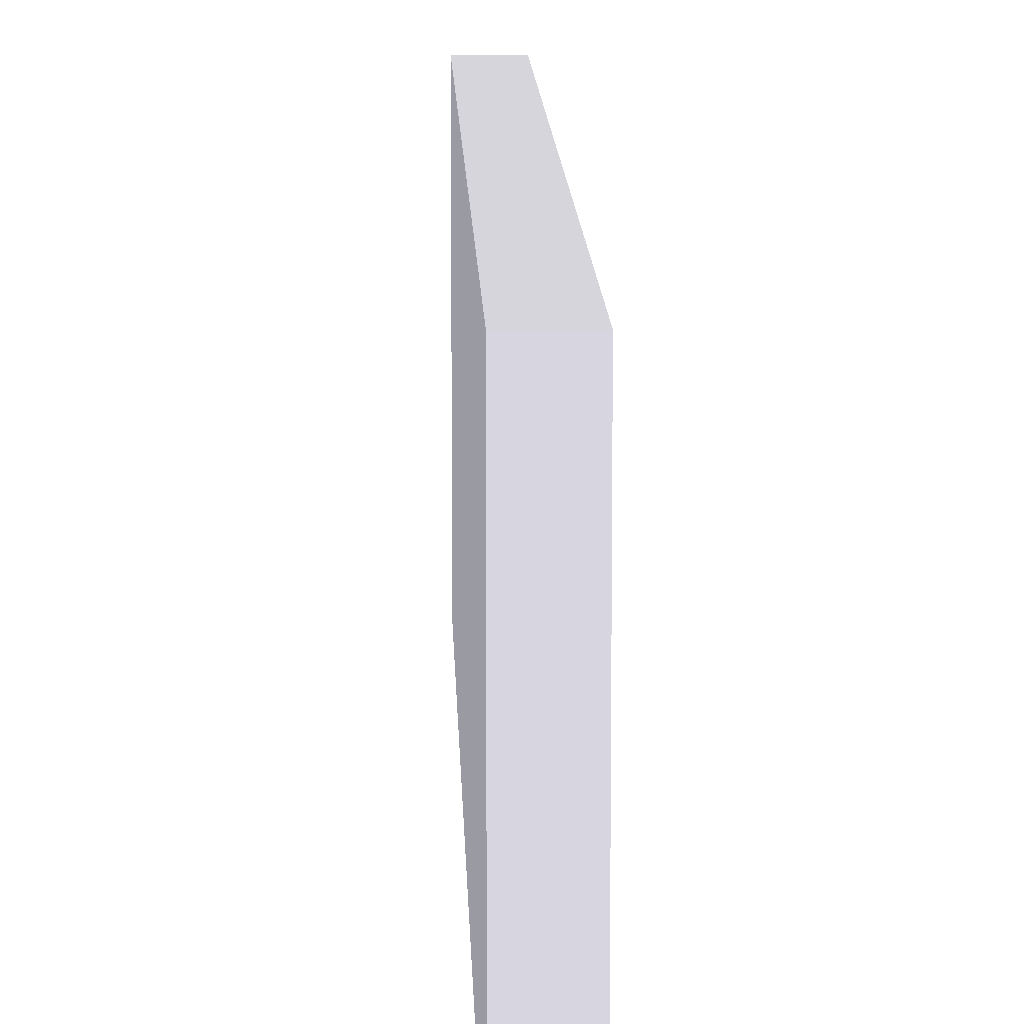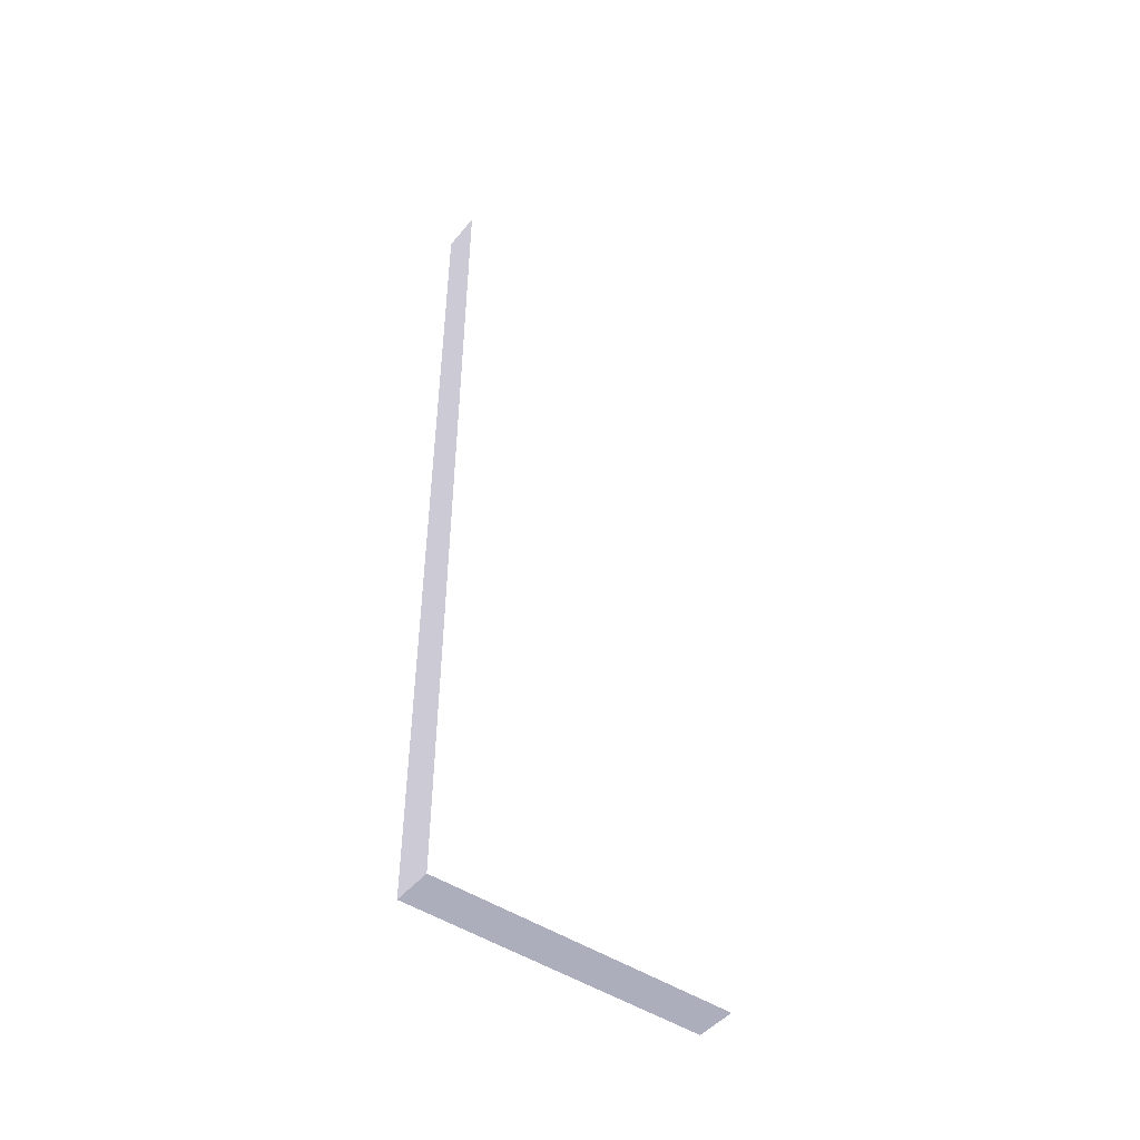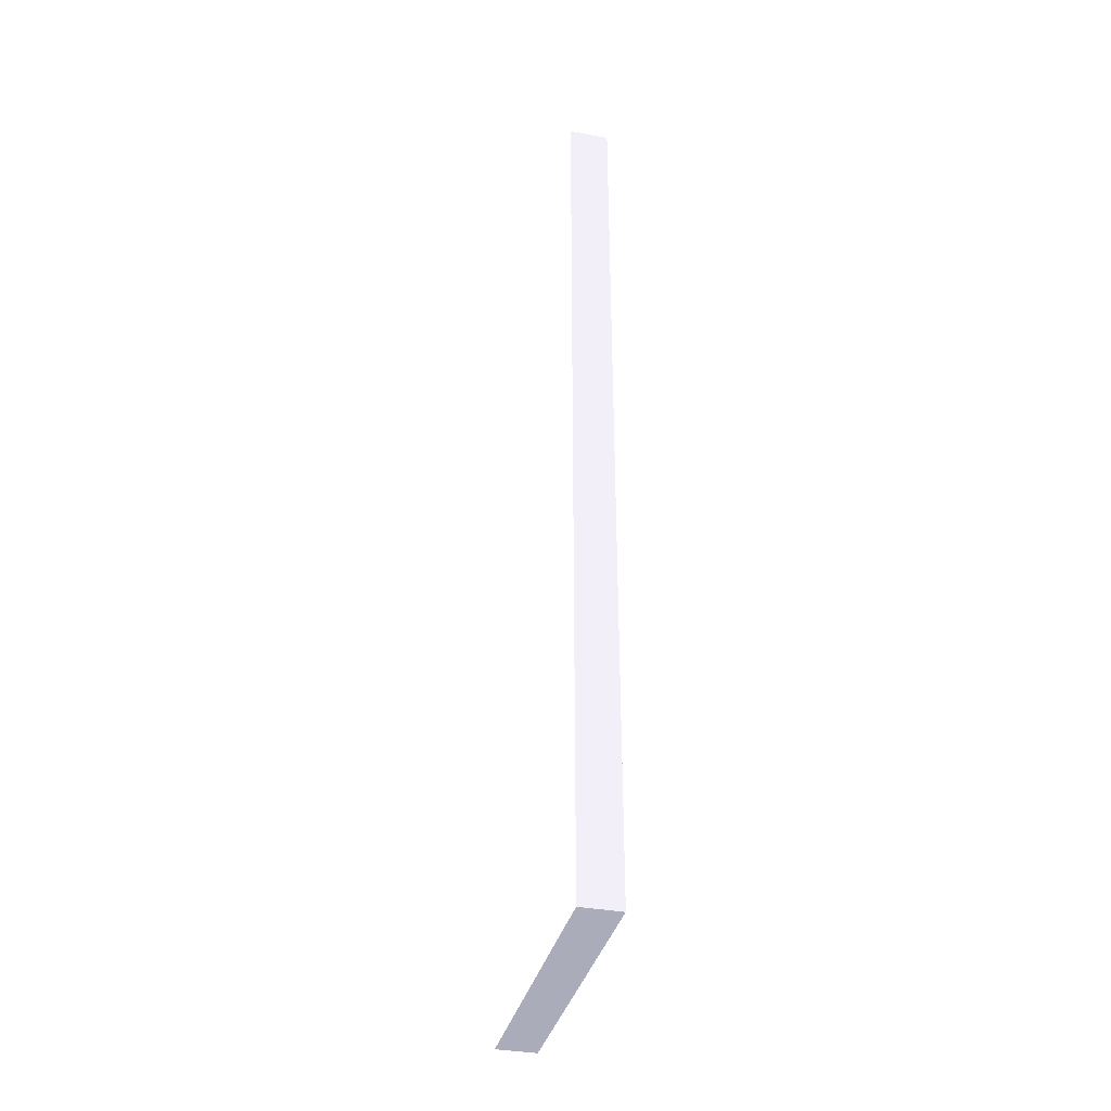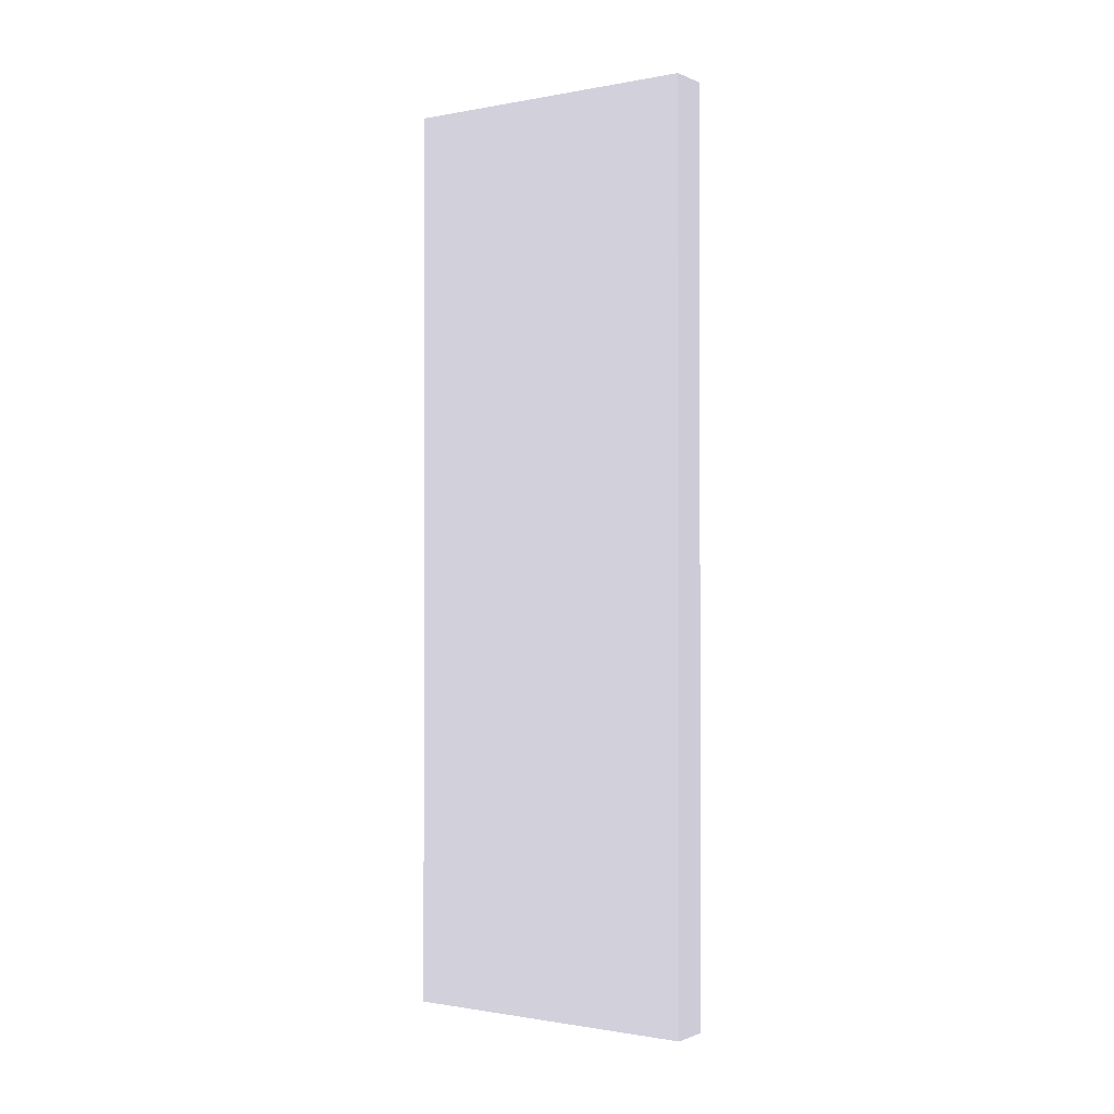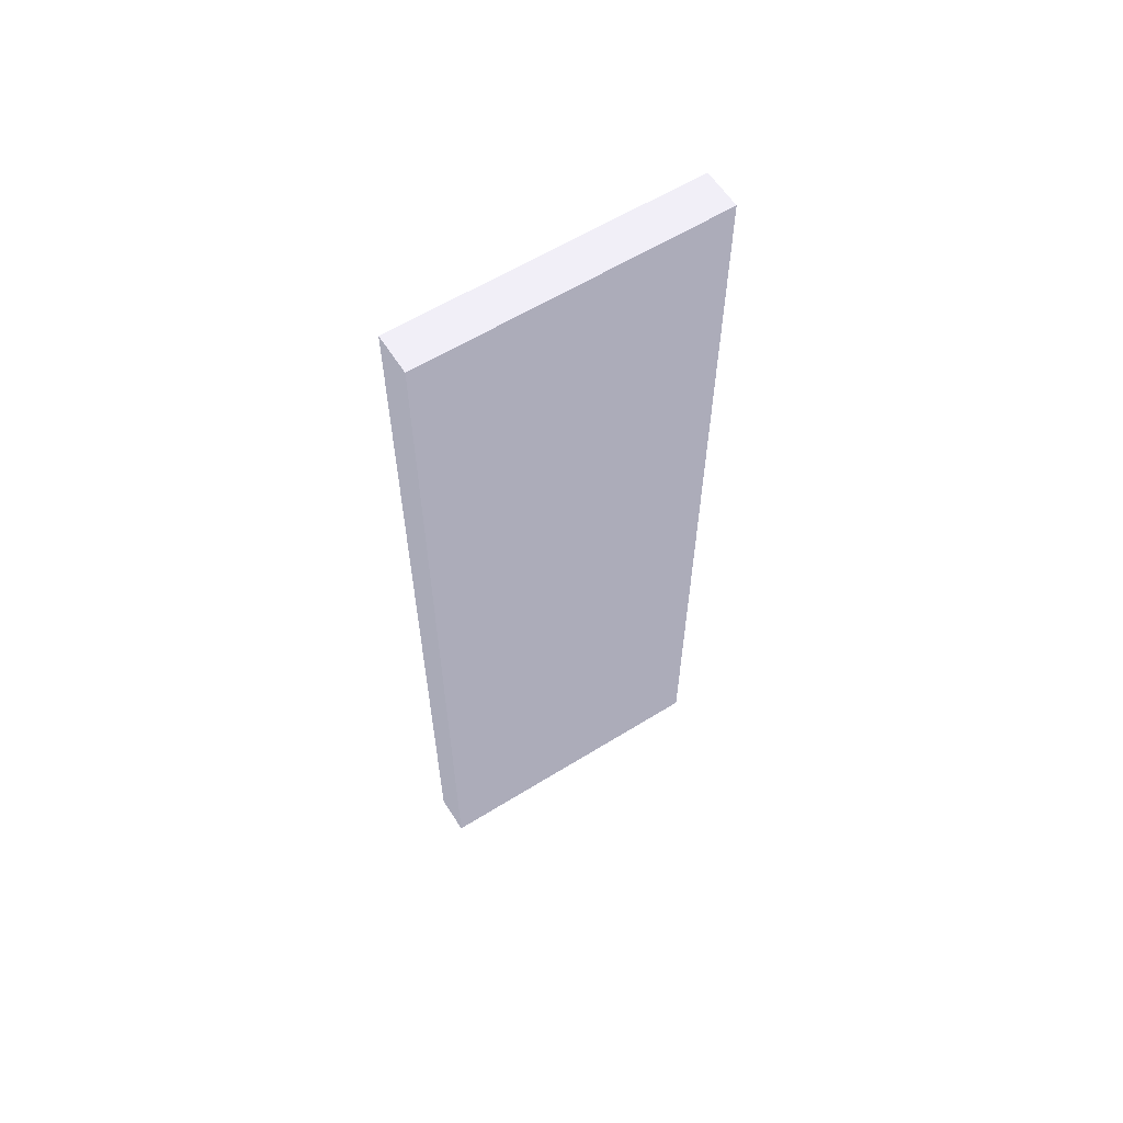
<metadata>
{"format":"obj","ext":"obj","renderer":"f3d","projection":"perspective","resolution":1024,"background":"white","views":[{"elev":11.5,"azim":-1.5,"up":"+Z"},{"elev":-47.2,"azim":52.8,"up":"+Y"},{"elev":-36.4,"azim":166.3,"up":"+Y"},{"elev":-1.0,"azim":-55.9,"up":"+Y"},{"elev":60.1,"azim":-122.4,"up":"+Y"}]}
</metadata>
<code>
g Body_54_(8)
v 54 35.5 11 1 1 1
v 54 35.5 9.5 1 1 1
v 54 40 9.5 1 1 1
v 54 40 11 1 1 1
f 1 2 3
f 3 4 1
v 53.8 35.5 9.5 0.4941 0.4941 0.5255
v 54 35.5 9.5 0.4941 0.4941 0.5255
v 54 35.5 11 0.4941 0.4941 0.5255
v 53.8 35.5 11 0.4941 0.4941 0.5255
v 53.8 40 11 0.4941 0.4941 0.5255
v 53.8 40 9.5 0.4941 0.4941 0.5255
v 54 40 11 0.4941 0.4941 0.5255
v 54 40 9.5 0.4941 0.4941 0.5255
f 5 6 7
f 7 8 5
f 9 10 5
f 5 8 9
f 8 7 11
f 11 9 8
f 9 11 12
f 12 10 9
f 10 12 6
f 6 5 10

</code>
